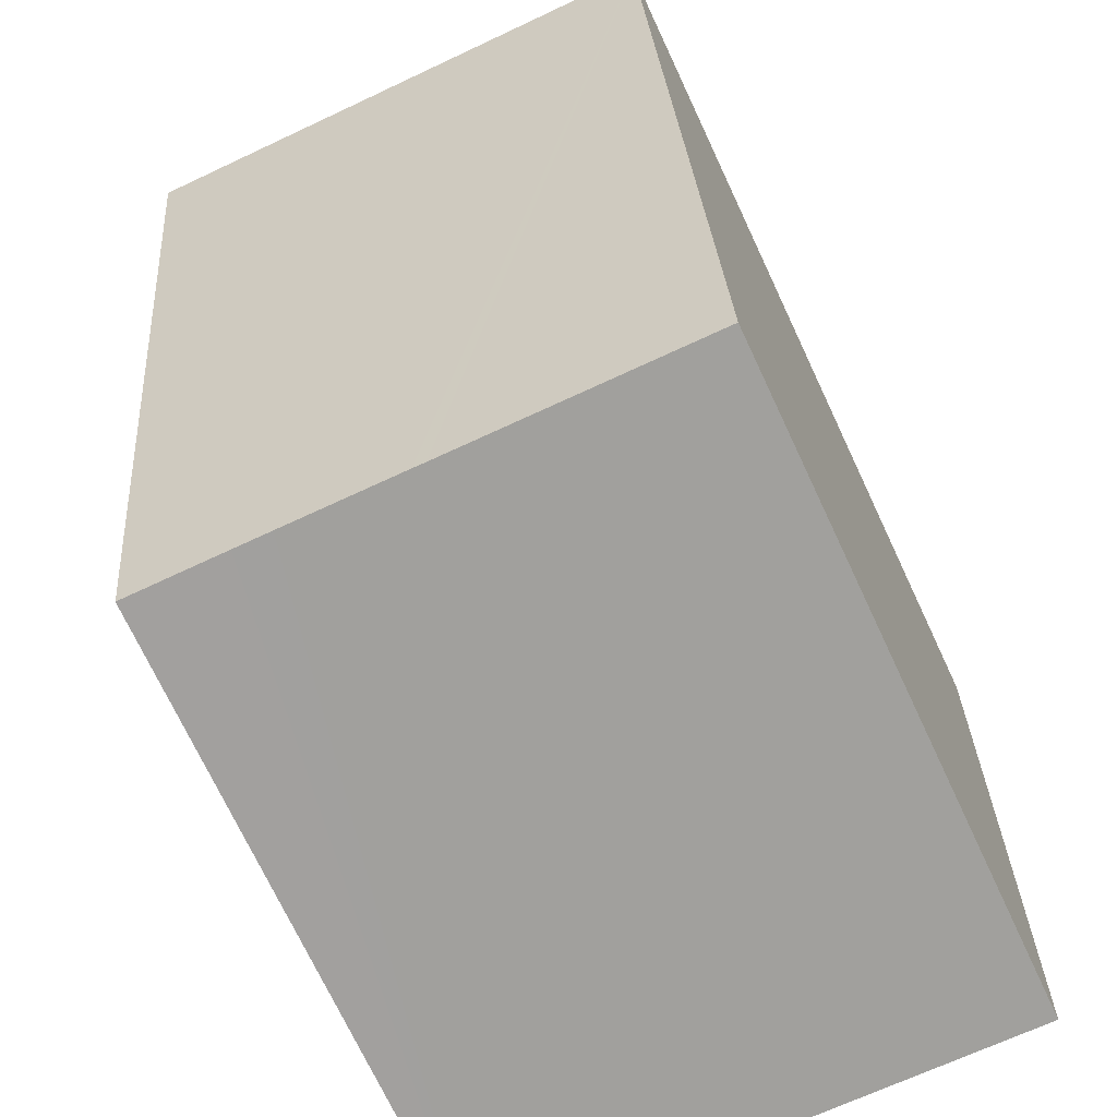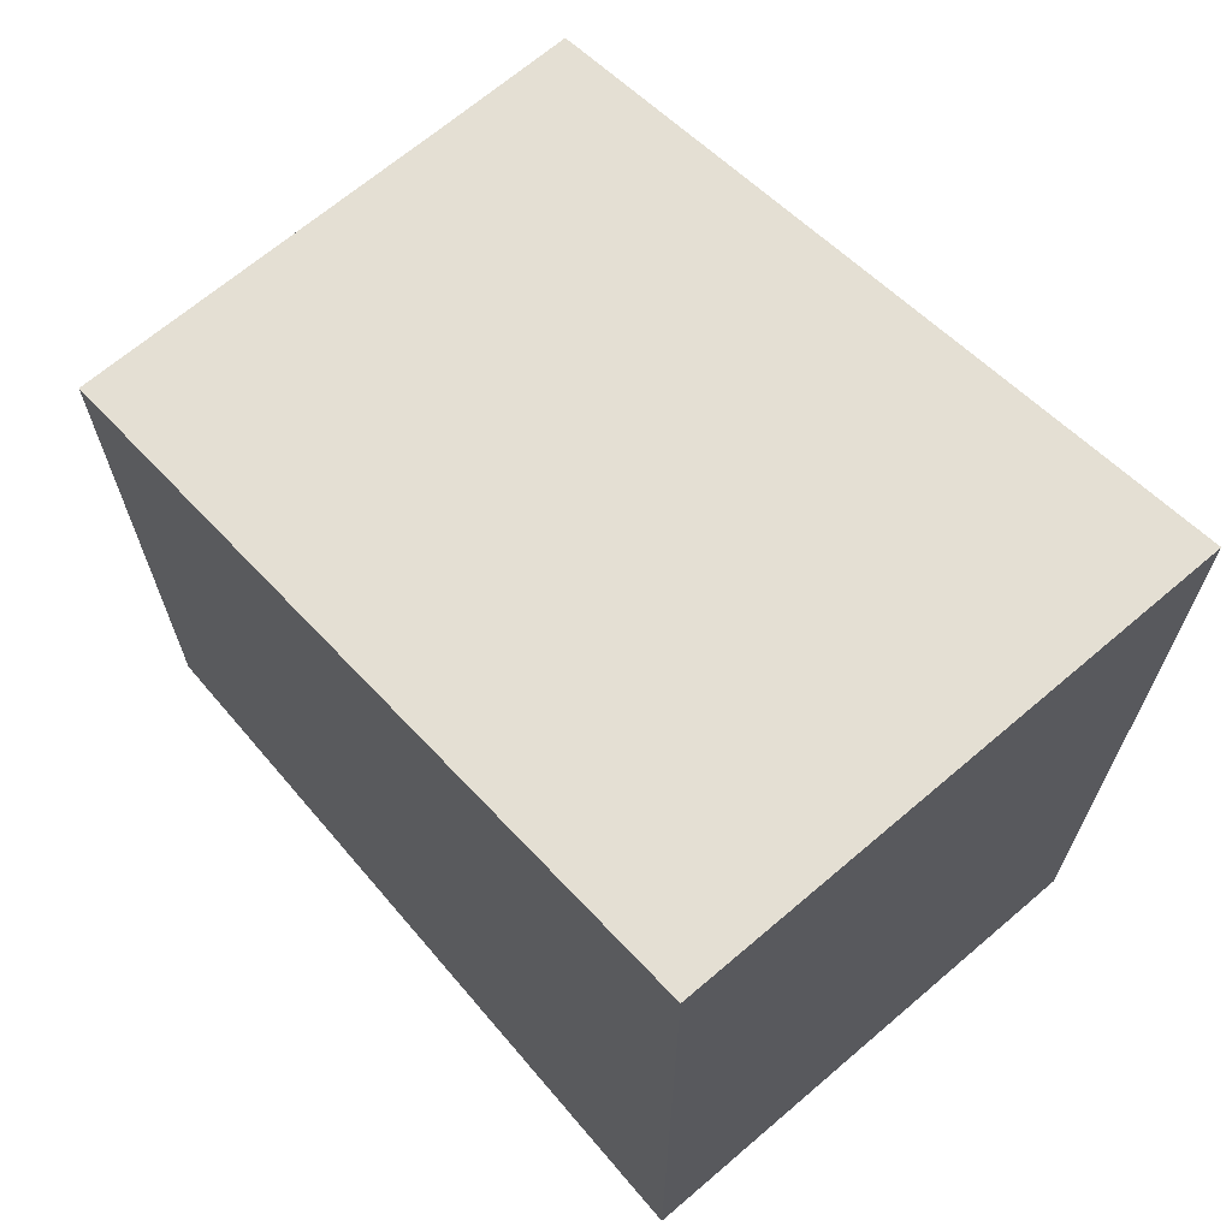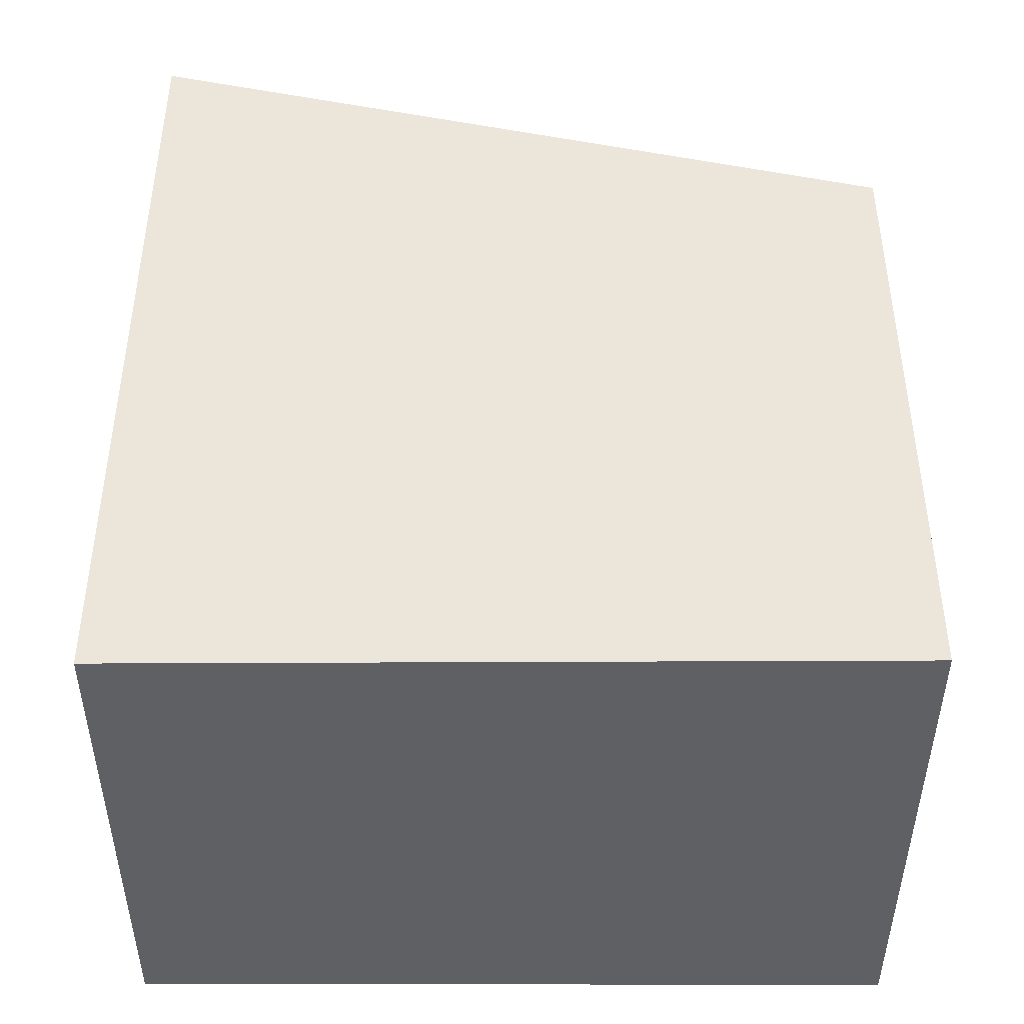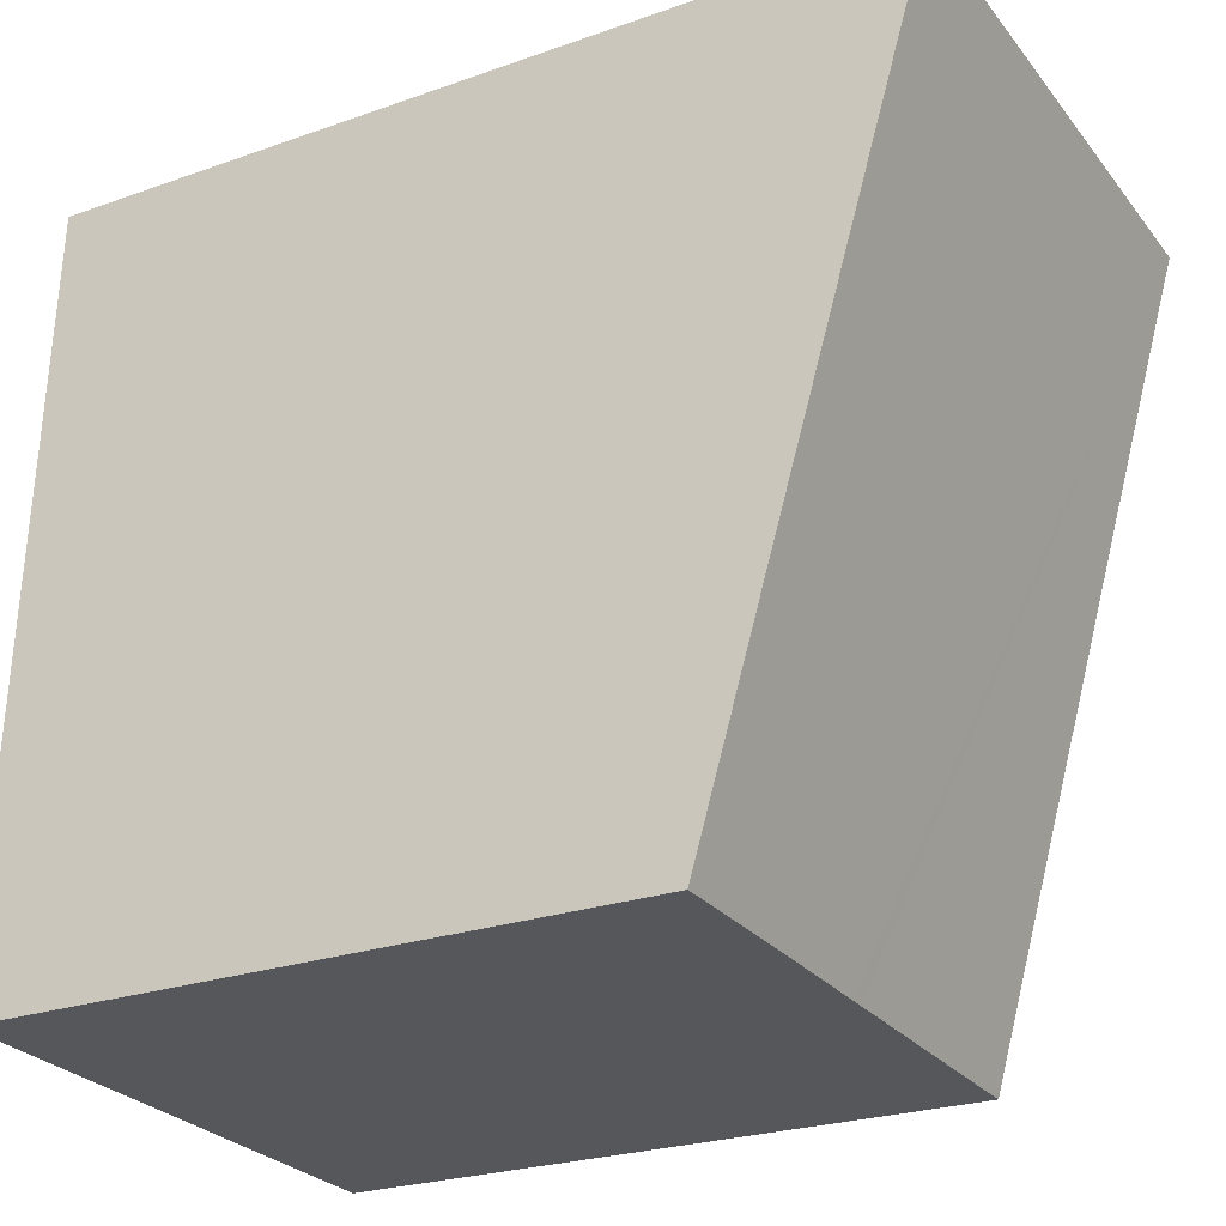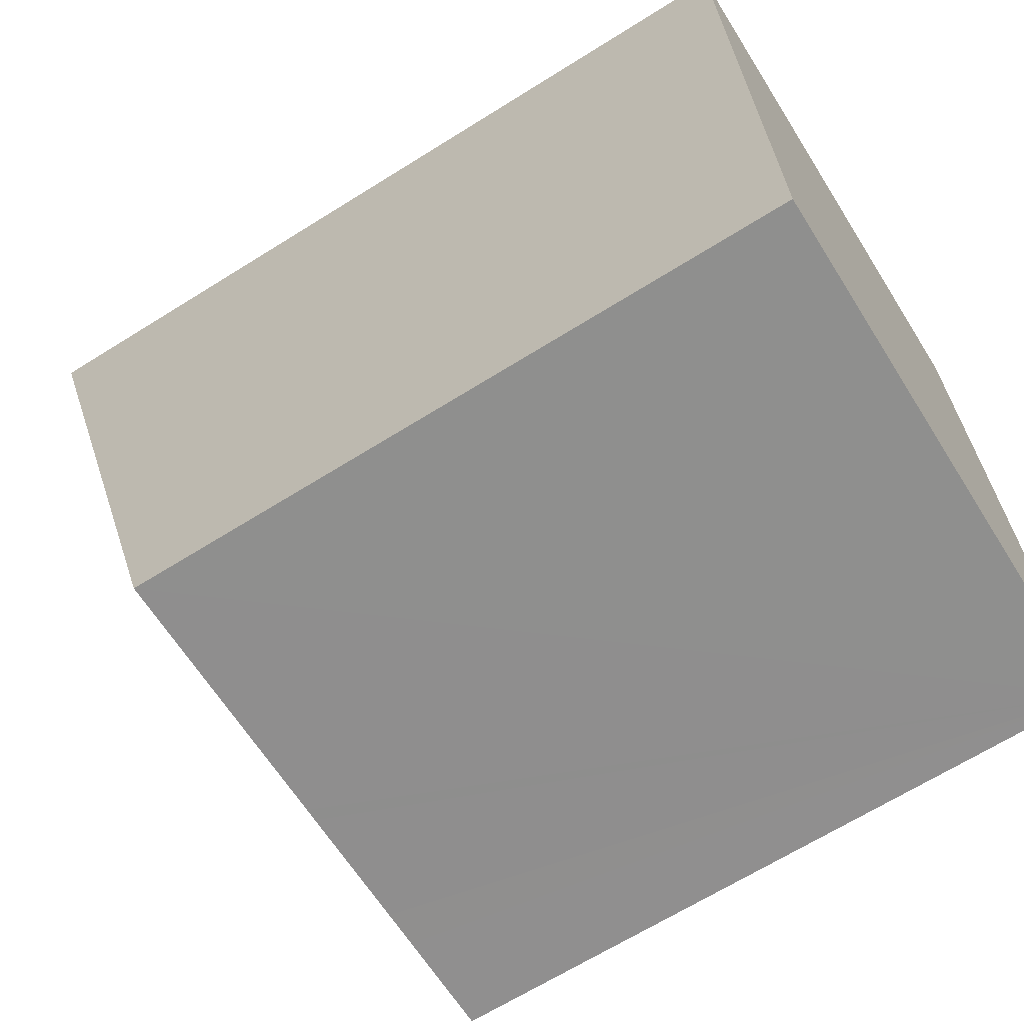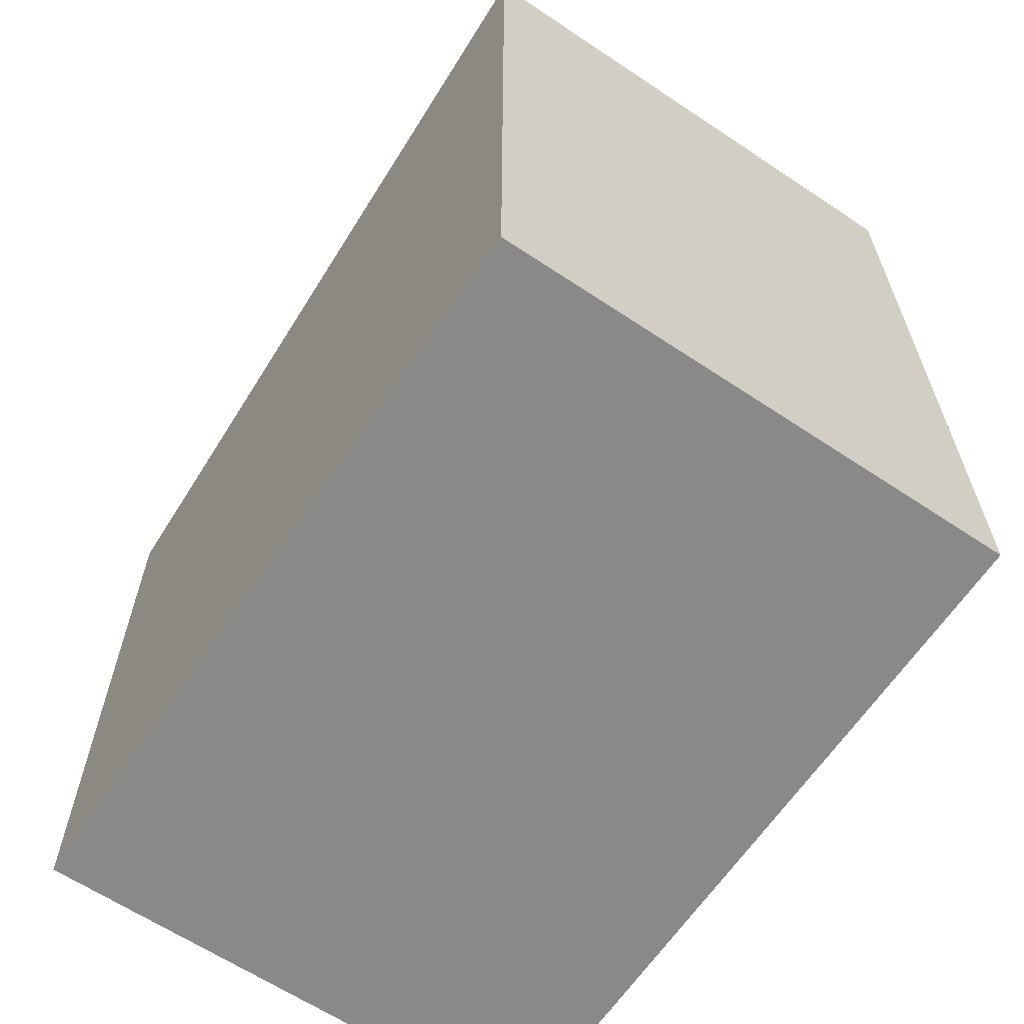
<metadata>
{"format":"obj","ext":"obj","renderer":"f3d","projection":"perspective","resolution":1024,"background":"white","views":[{"elev":-72.8,"azim":-154.8,"up":"+Z"},{"elev":67.6,"azim":-42.6,"up":"+Y"},{"elev":-42.7,"azim":87.9,"up":"+Y"},{"elev":-24.9,"azim":119.9,"up":"+Z"},{"elev":-66.7,"azim":-57.9,"up":"+Z"},{"elev":-63.3,"azim":-36.0,"up":"+Y"}]}
</metadata>
<code>
v  0 10.62 6.505e-16
v  3.646 8.087 -9.474
v  0.349 8.086 -9.594
v  3.806 8.088 -9.468
v  6.669 10.63 0.238
v  5.785 8.088 -9.399
v  7.076 8.086 -9.362
v  5.318 8.088 -9.413
v  7.076 5.733e-16 -9.362
v  0.349 5.875e-16 -9.594
v  5.785 5.755e-16 -9.399
v  3.646 5.801e-16 -9.474
v  5.318 5.764e-16 -9.413
v  3.806 5.797e-16 -9.468
v  0 0 0
v  6.669 -1.457e-17 0.238
g defaultobject
f 1 2 3
f 2 1 4
f 4 1 5
f 6 5 7
f 5 6 8
f 5 8 4
f 9 6 7
f 6 9 8
f 8 9 4
f 4 9 2
f 2 9 3
f 3 9 10
f 10 9 11
f 10 11 12
f 12 11 13
f 12 13 14
f 3 15 1
f 15 3 10
f 1 16 5
f 16 1 15
f 16 7 5
f 7 16 9
f 10 16 15
f 16 10 12
f 16 12 14
f 16 14 13
f 16 13 11
f 16 11 9

</code>
